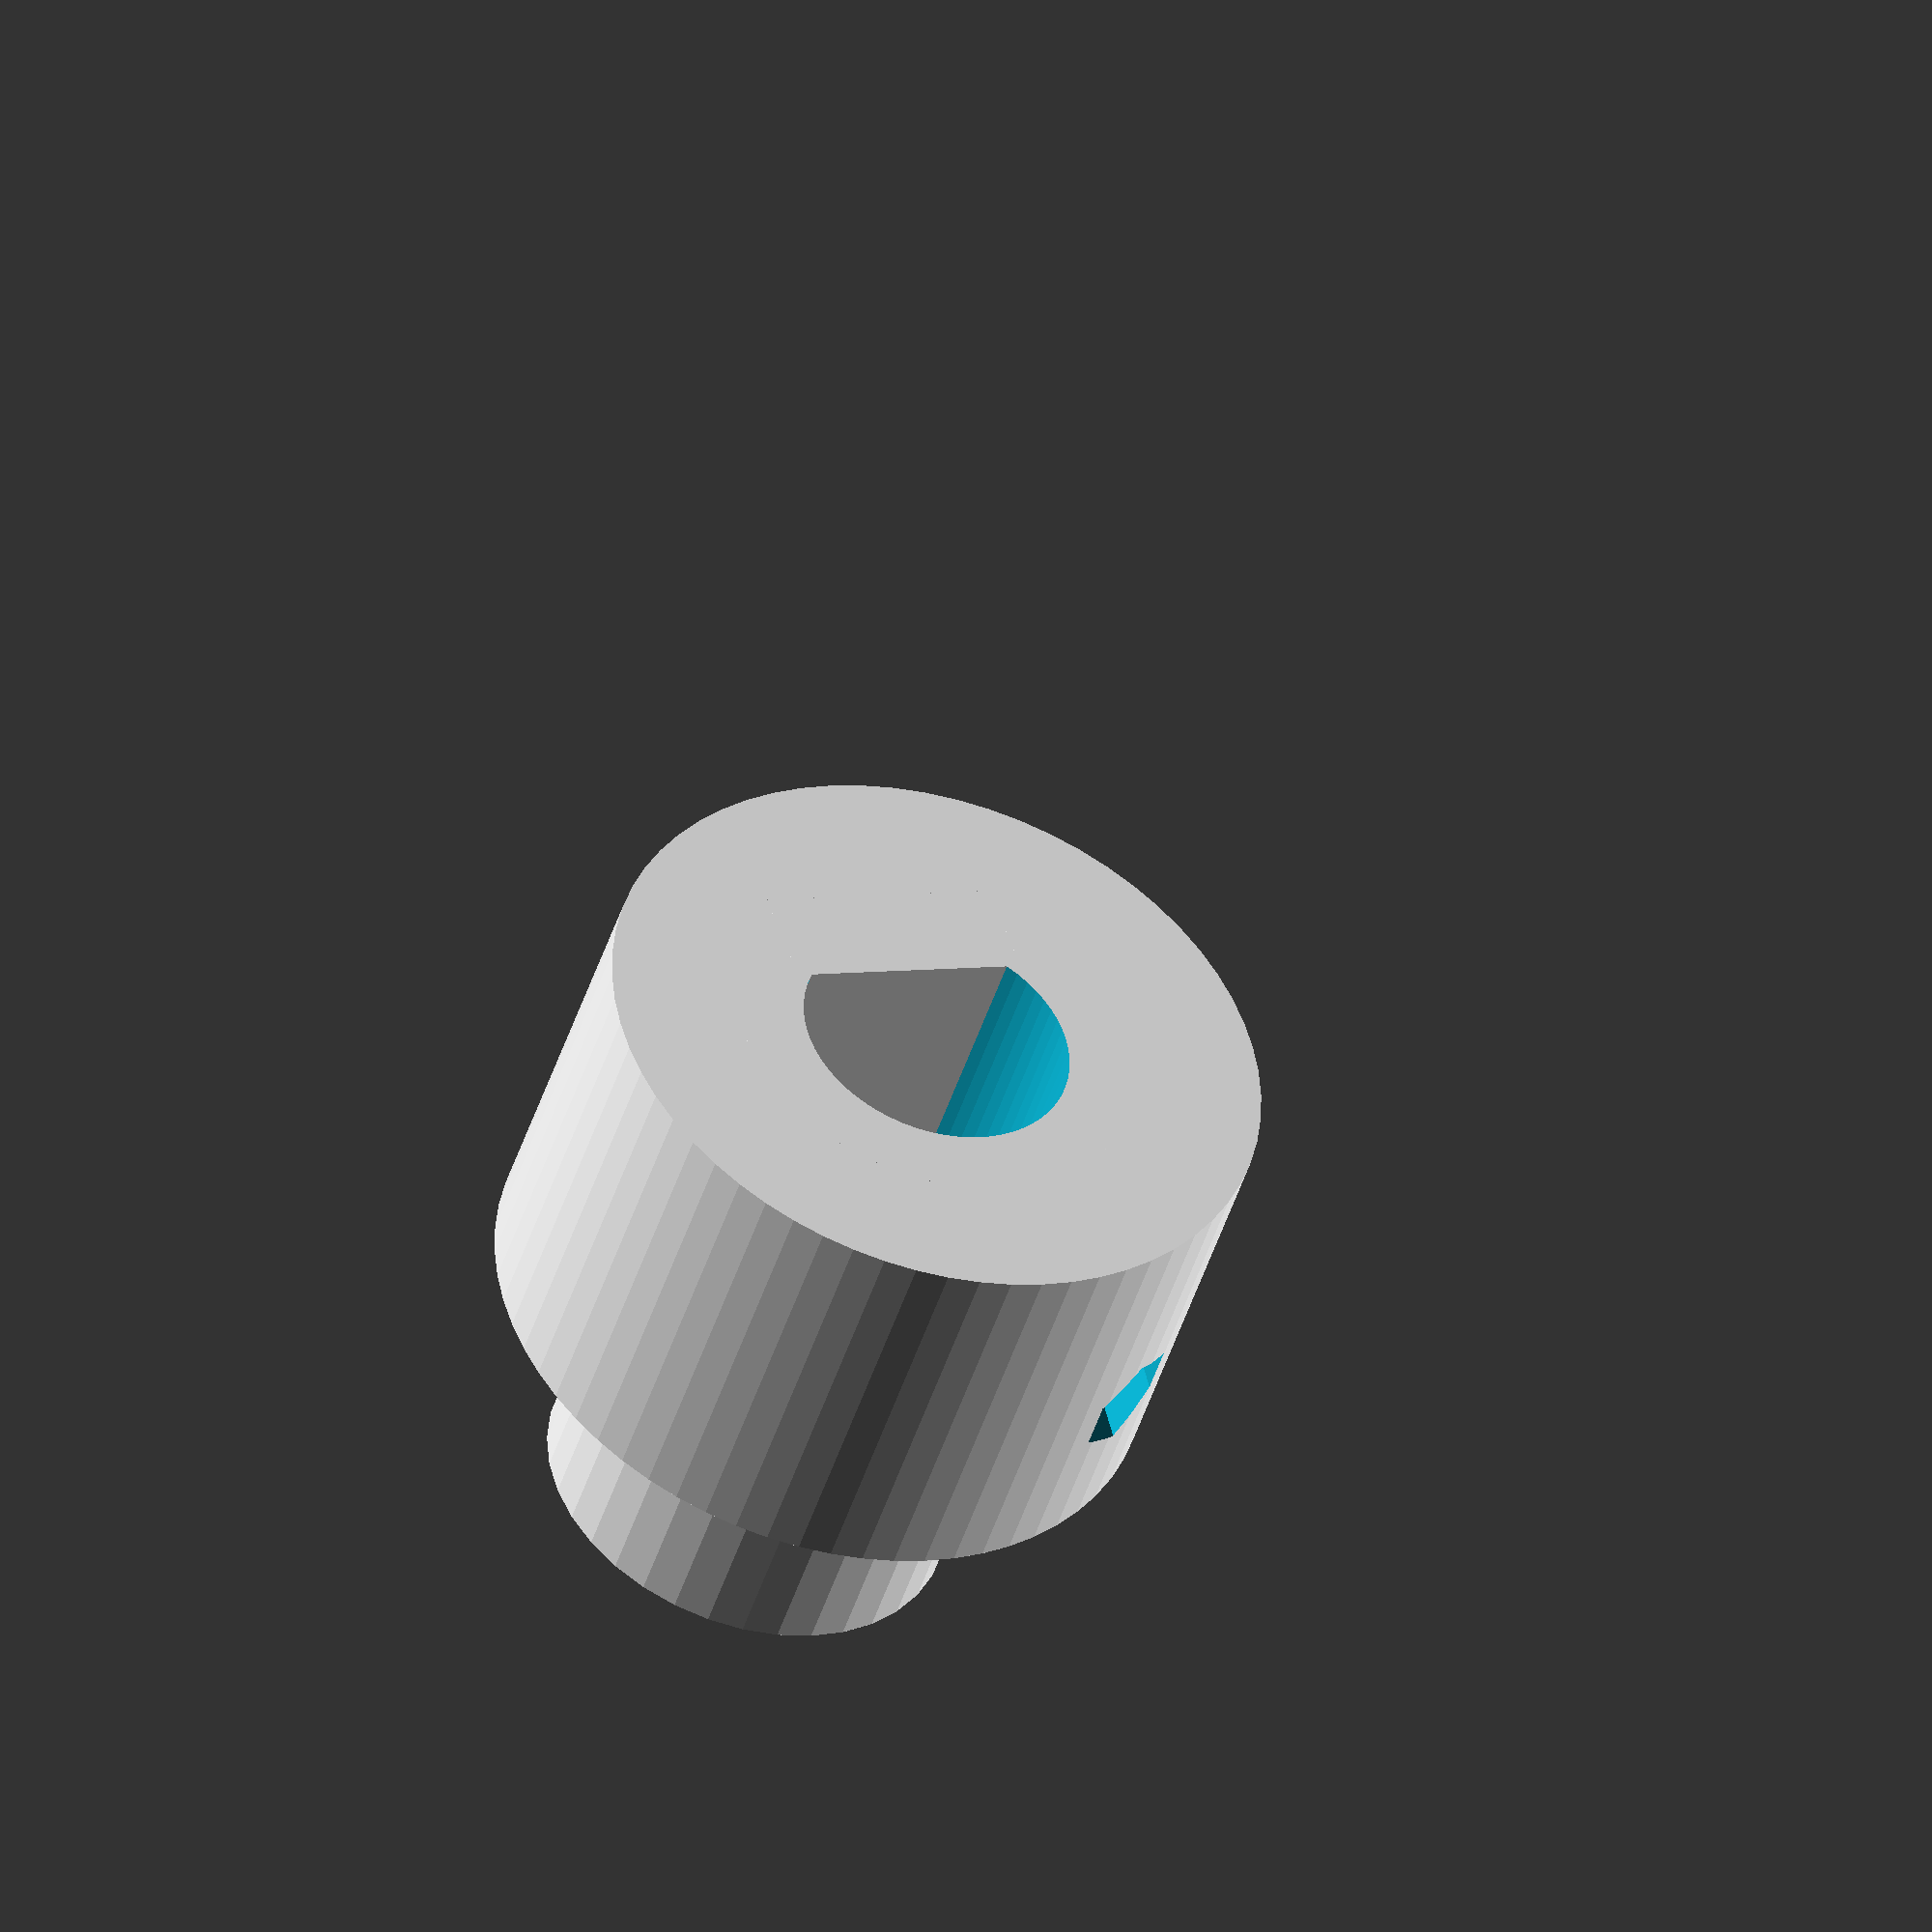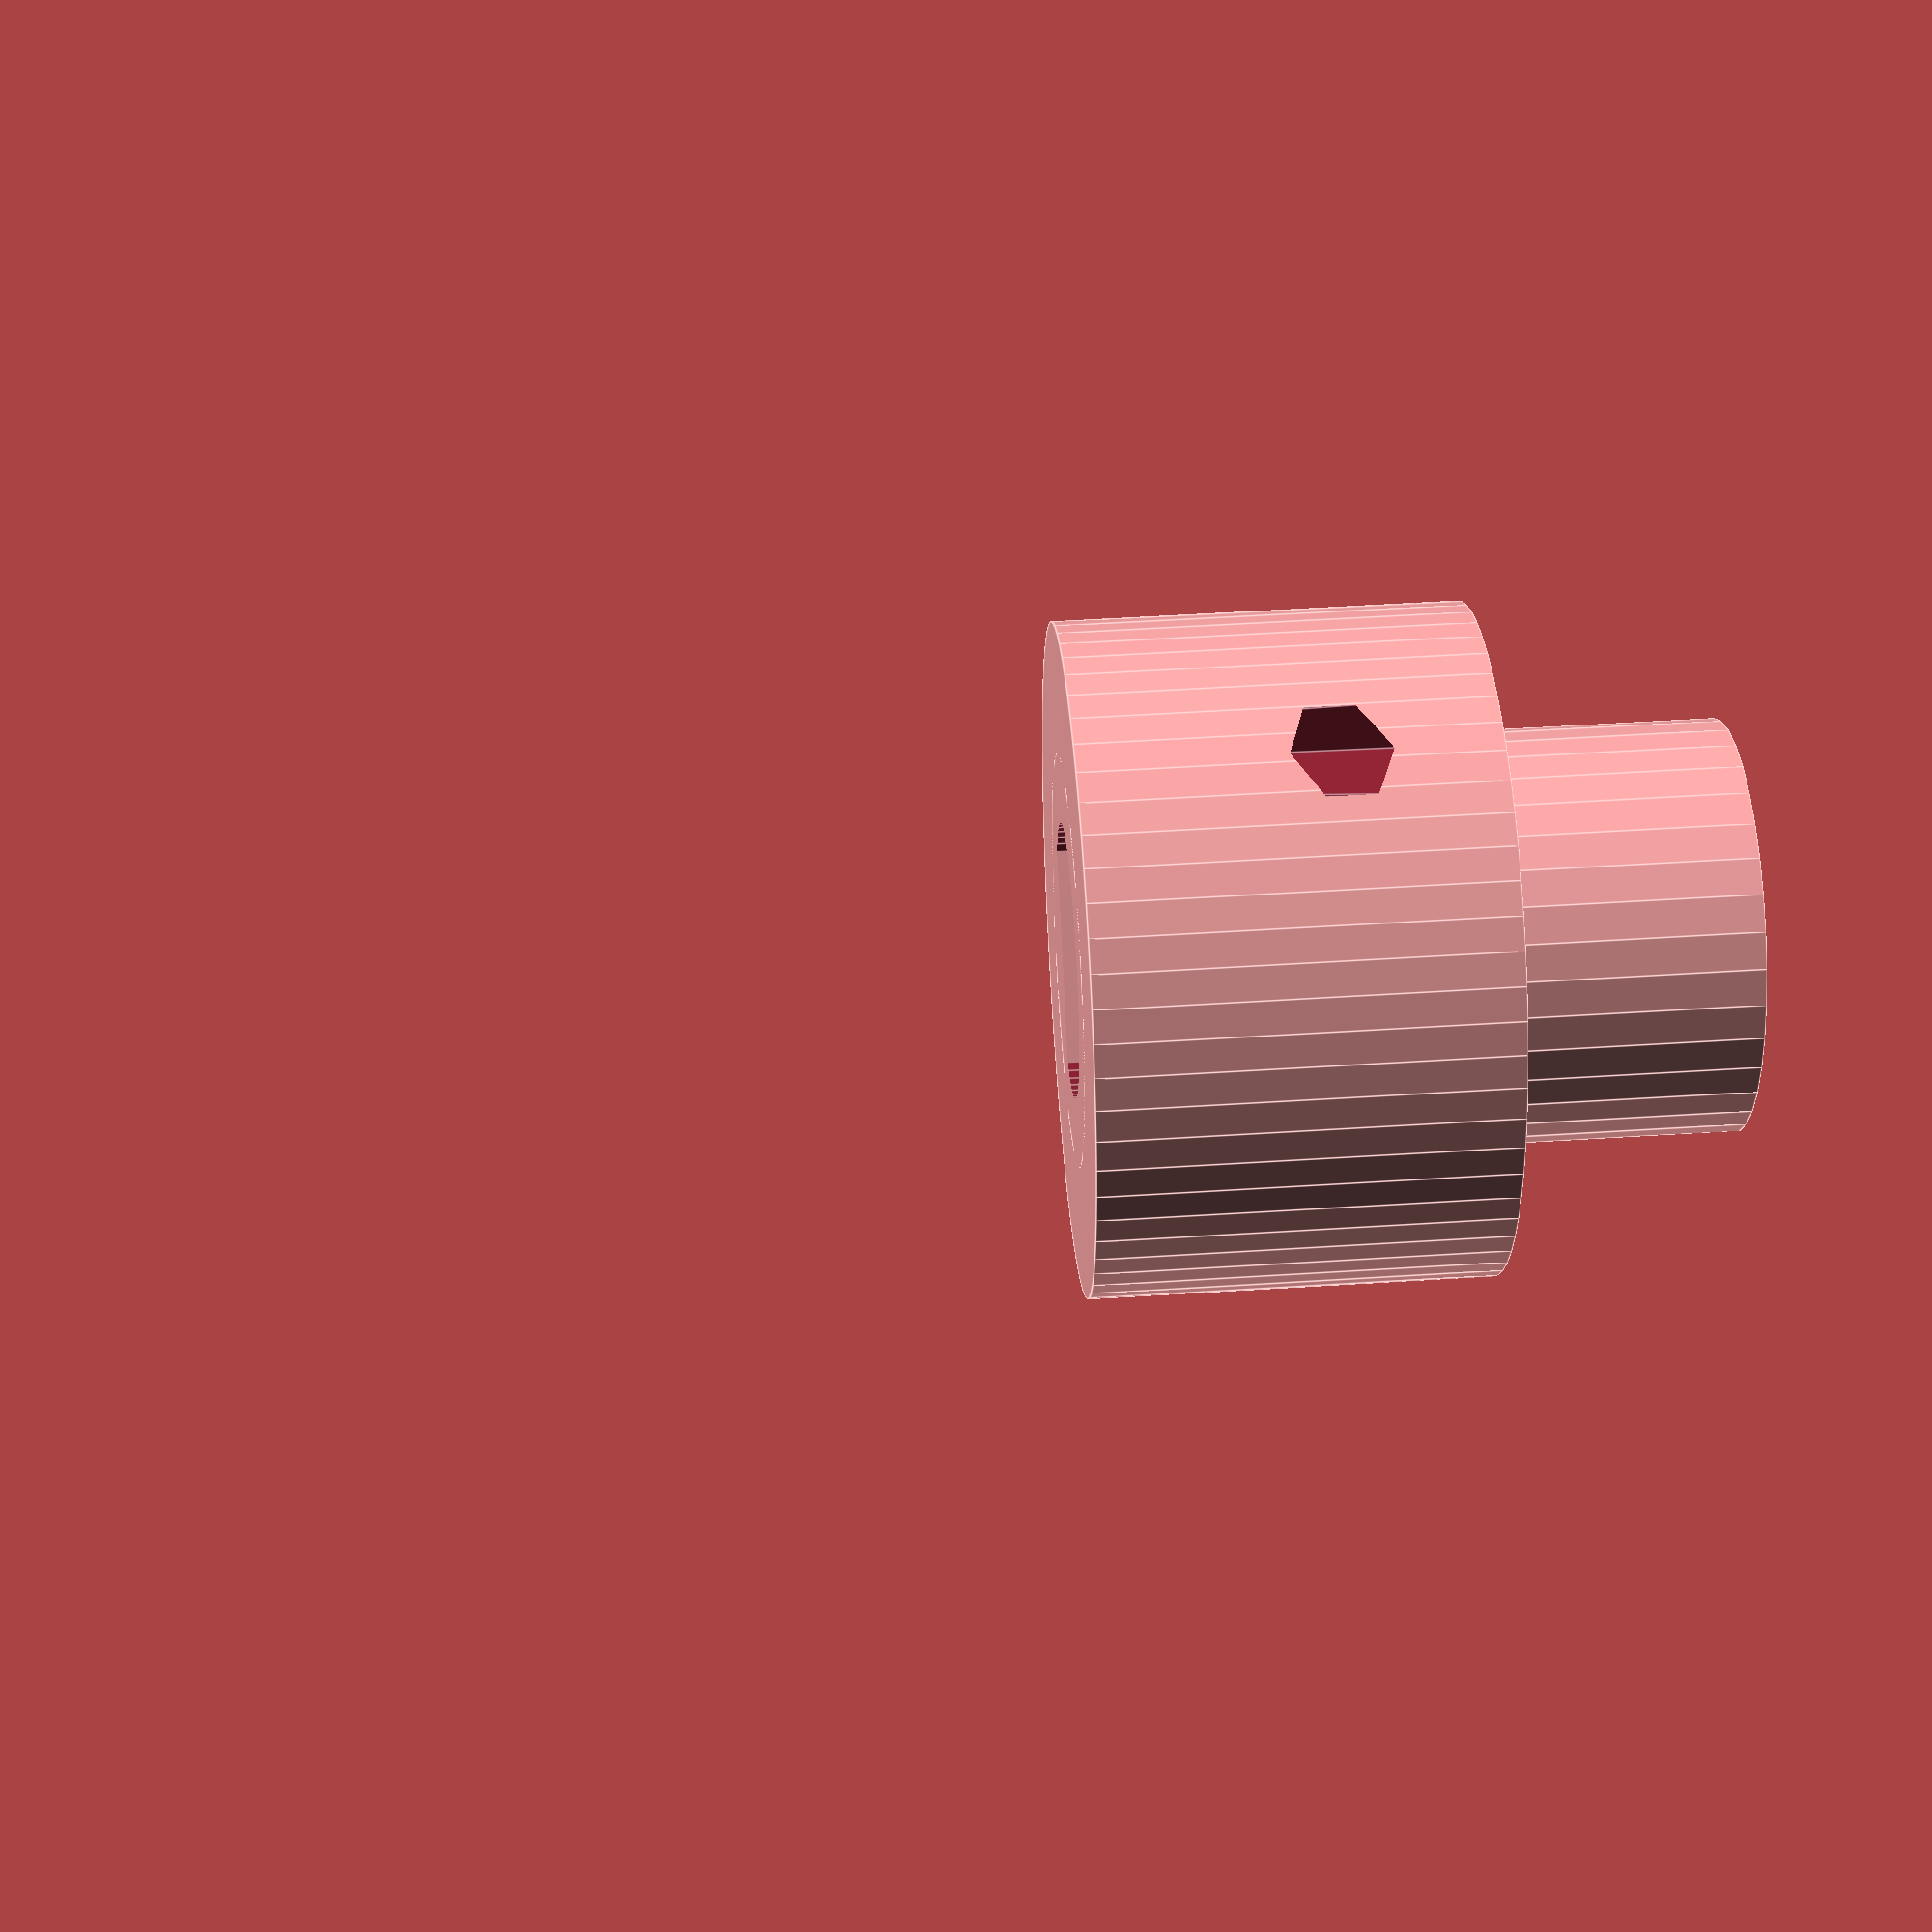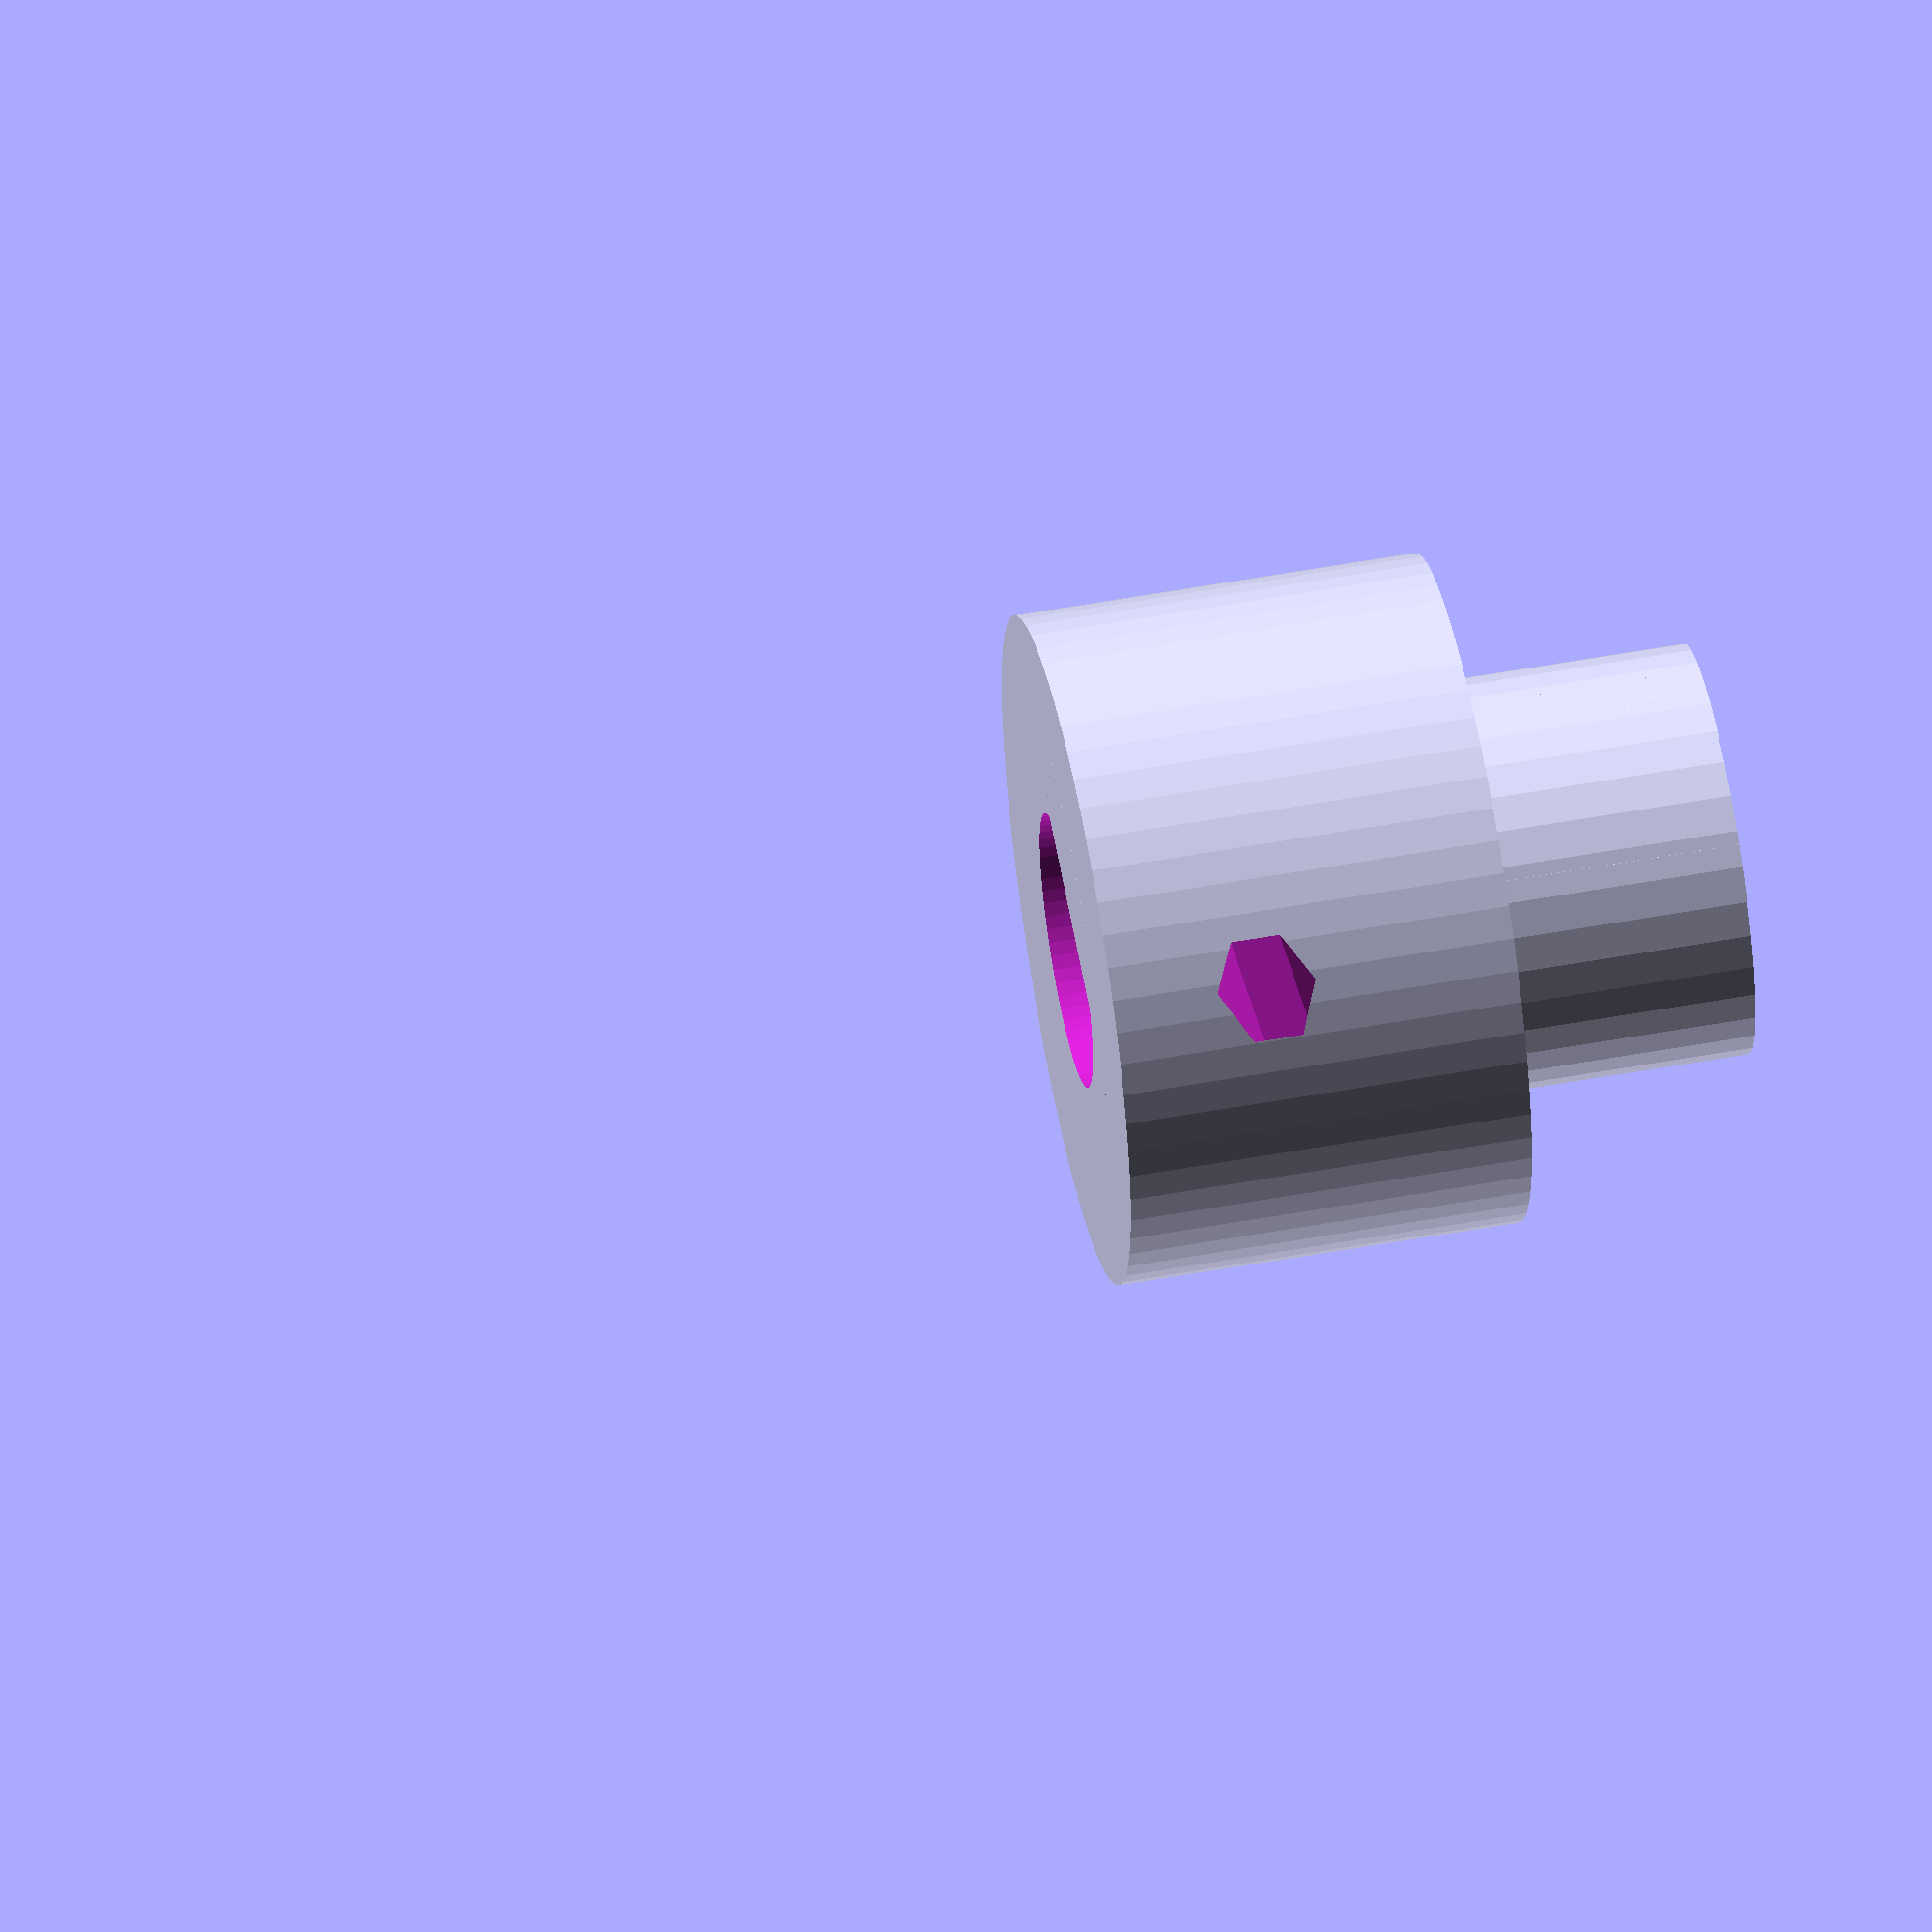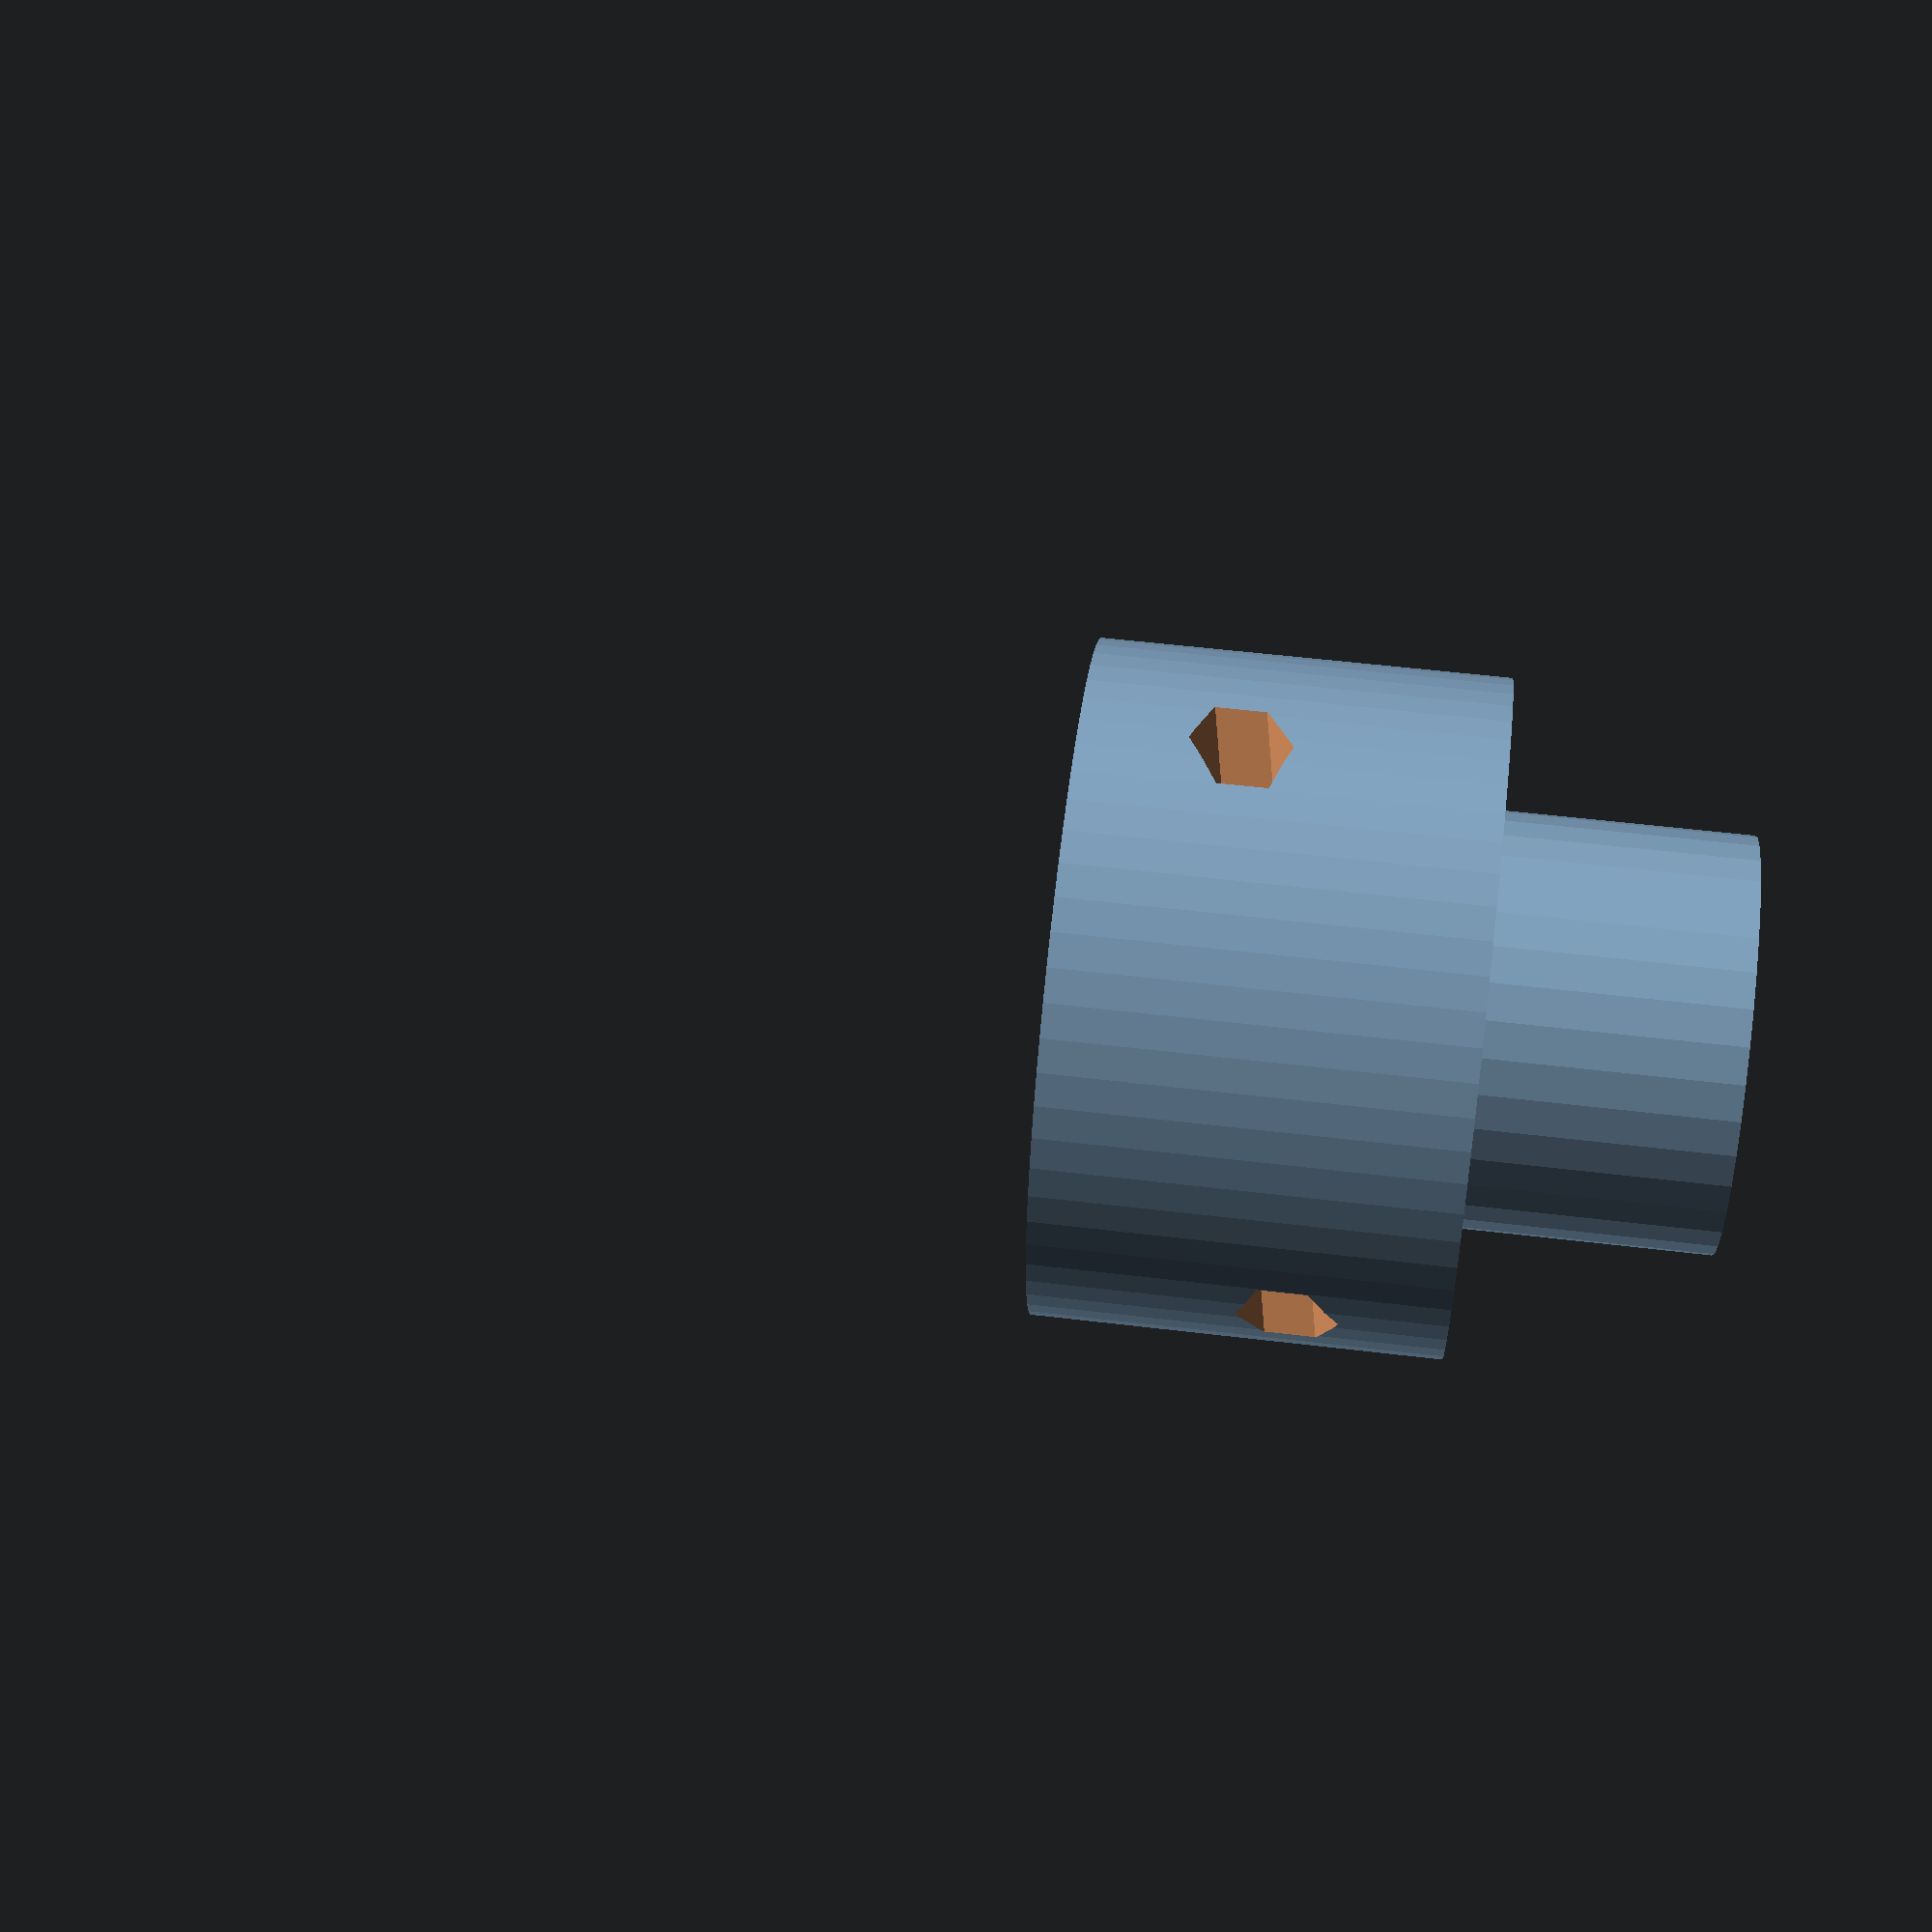
<openscad>
module d_shaft(){
	difference(){
		cylinder(r=3.4/2, h=10, center=true, $fn=64);
		// d shaped shaft
		translate([3.4/2,0,-7.5/2])
			cube([1.25,3,20], center=true);
	}
}


module threadwheel() {
	difference(){
		union(){
			cylinder(r=8.3/2, h=5, center=true, $fn=64);
			translate([0,0,1.55])
				cylinder(r=5.1/2, h=5+3.1, center=true, $fn=36);
		}
	d_shaft();
	rotate([0,100,0]) translate([0,2.4,0])
		cylinder(r=.6, h=30, center=true, $fn=6);
	}
}


threadwheel();
</openscad>
<views>
elev=224.9 azim=108.9 roll=16.7 proj=o view=solid
elev=305.4 azim=52.2 roll=266.2 proj=p view=edges
elev=126.6 azim=77.9 roll=281.0 proj=o view=solid
elev=308.1 azim=312.0 roll=277.5 proj=p view=solid
</views>
